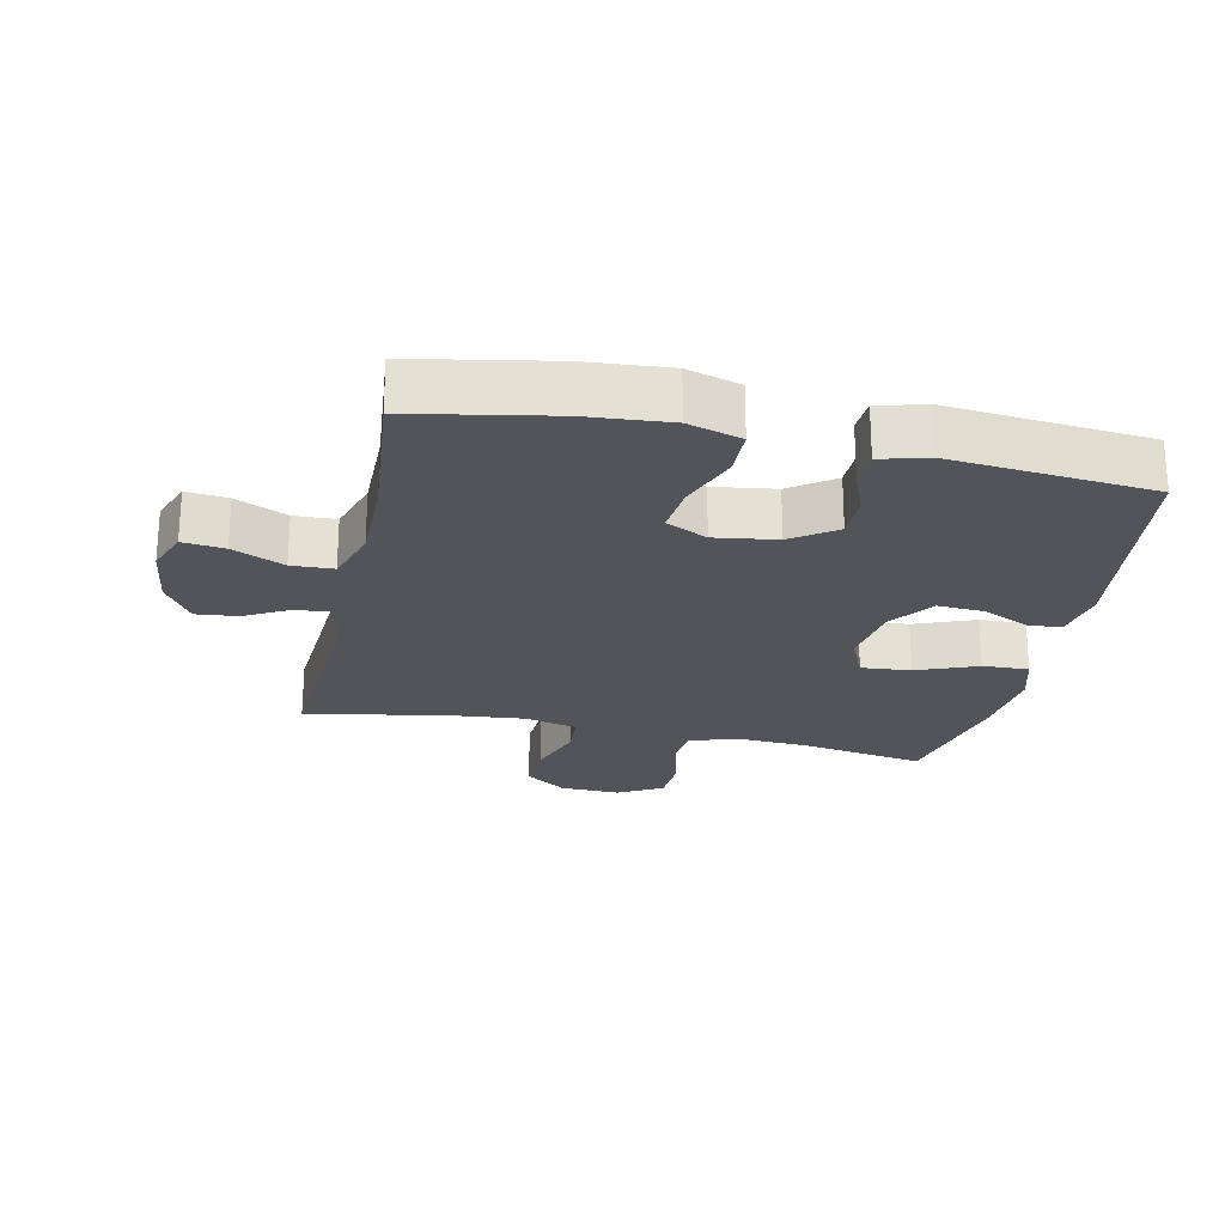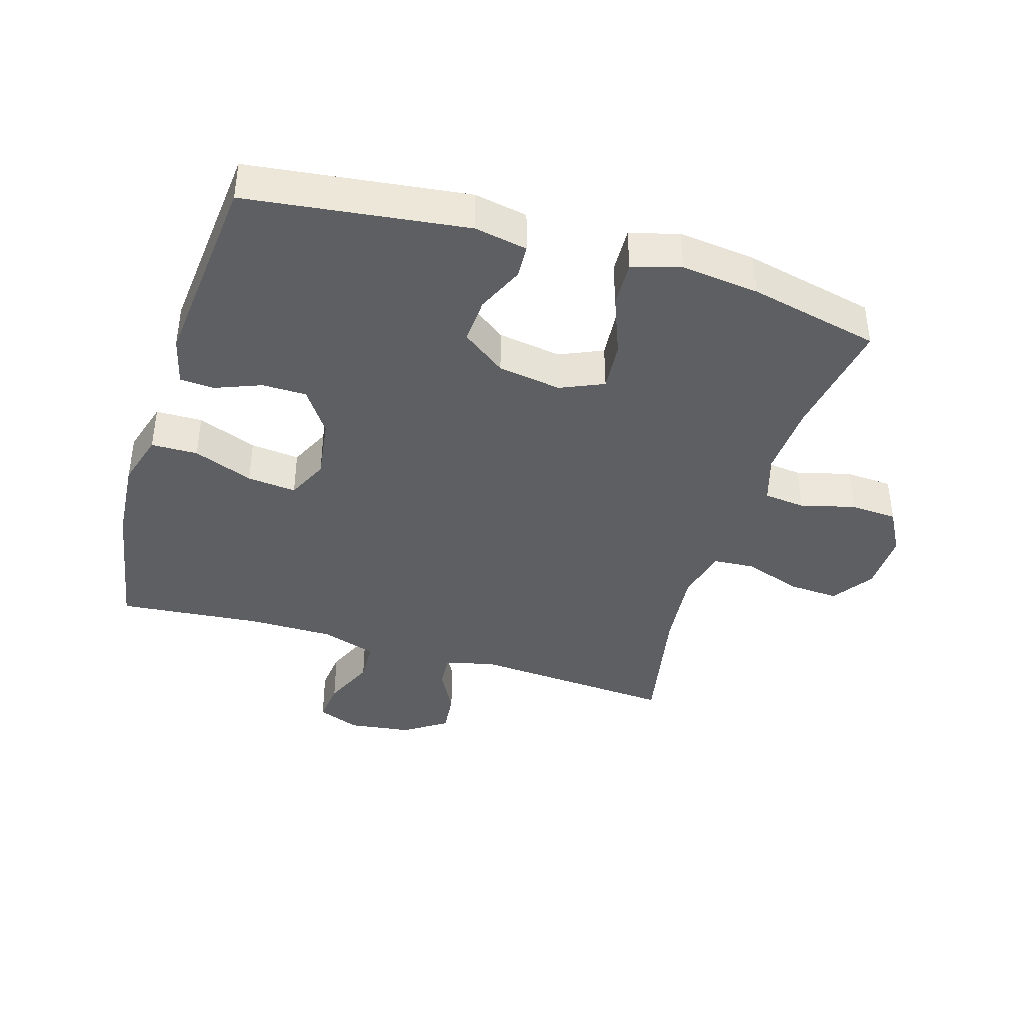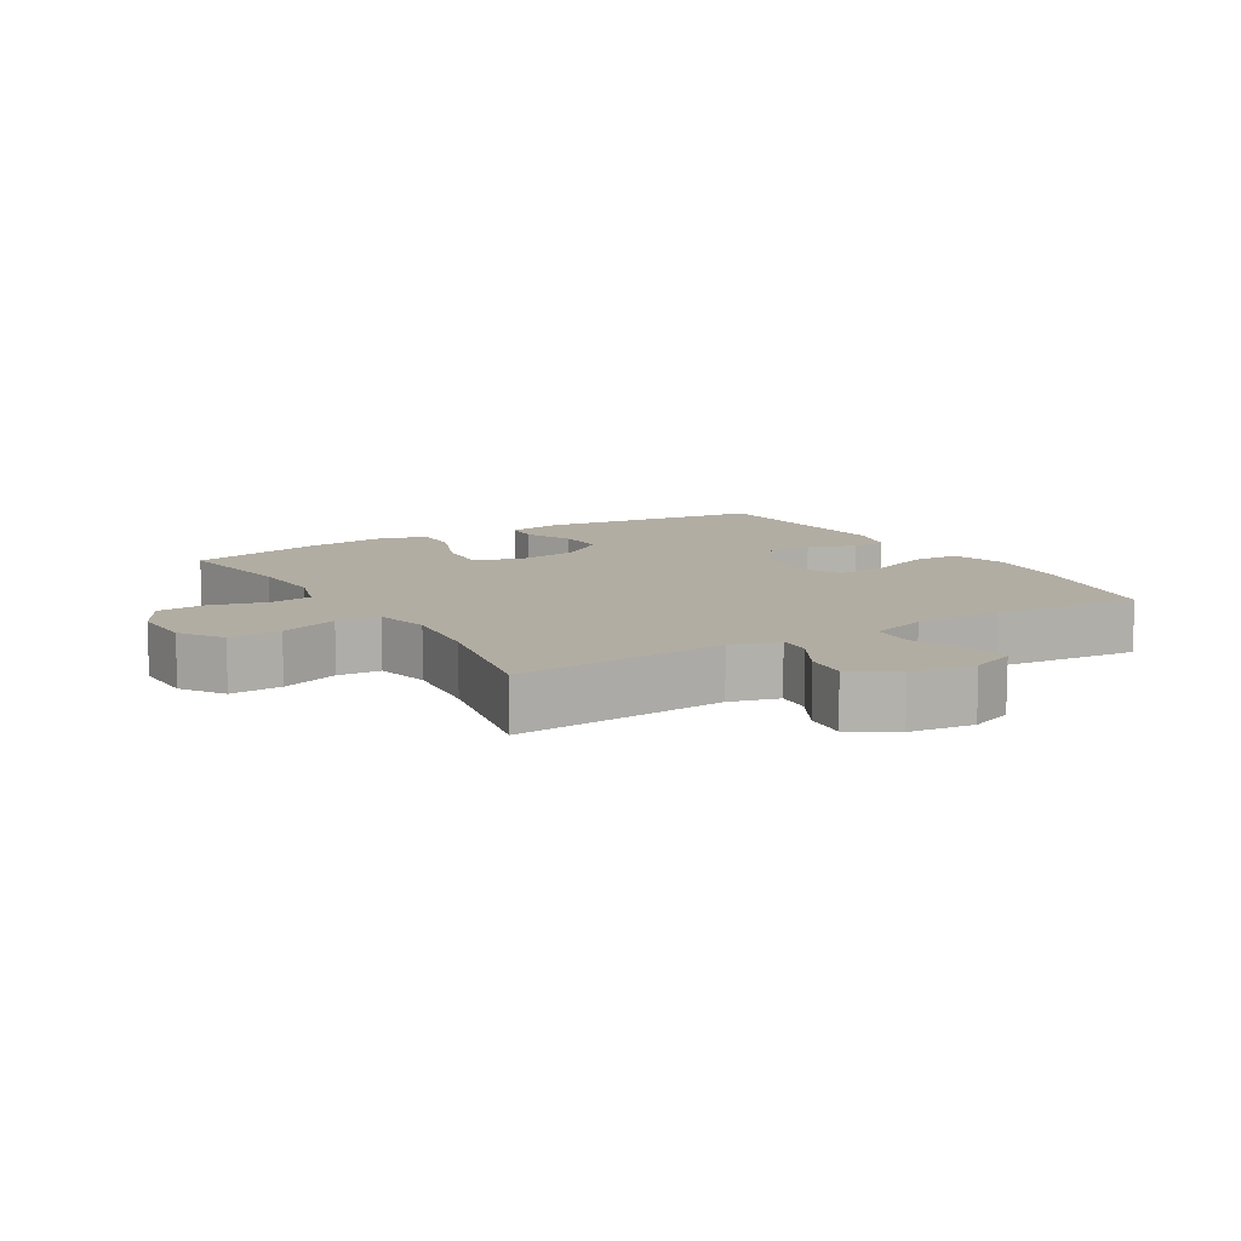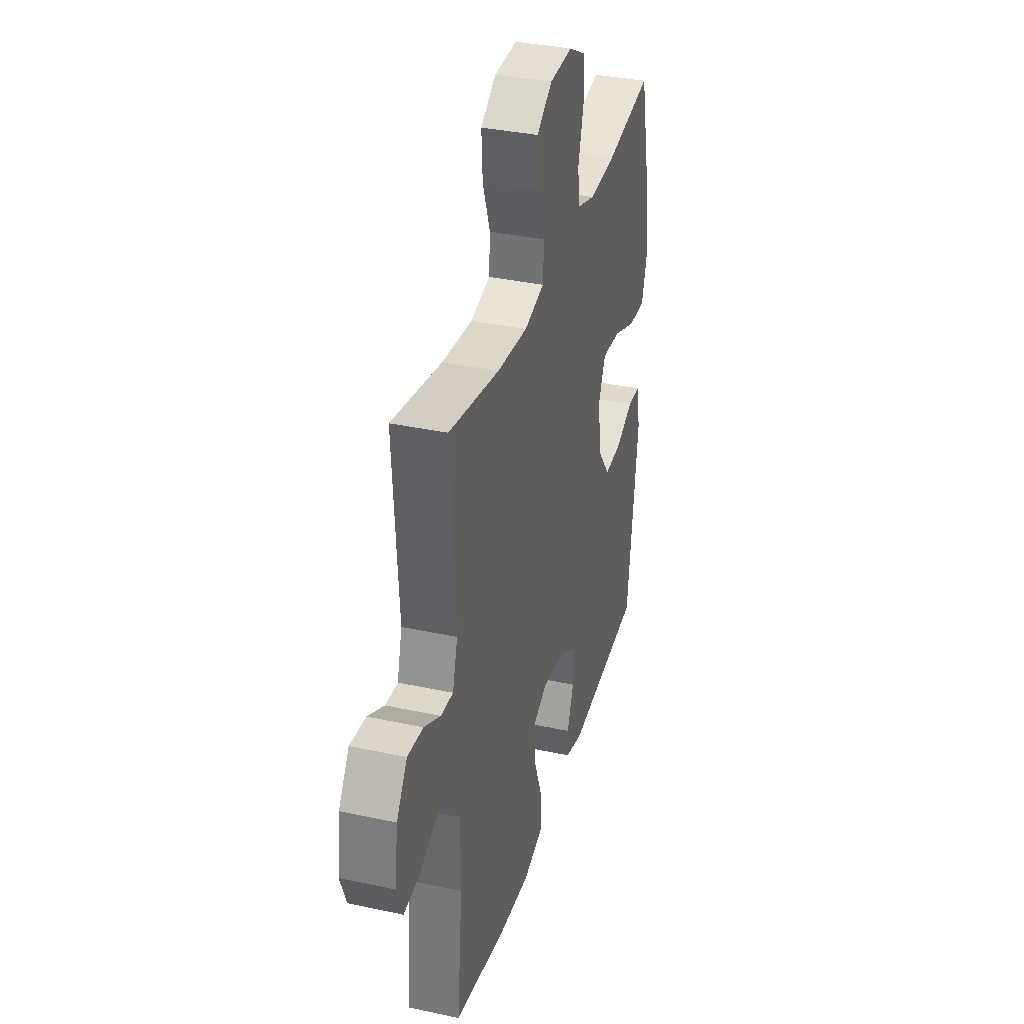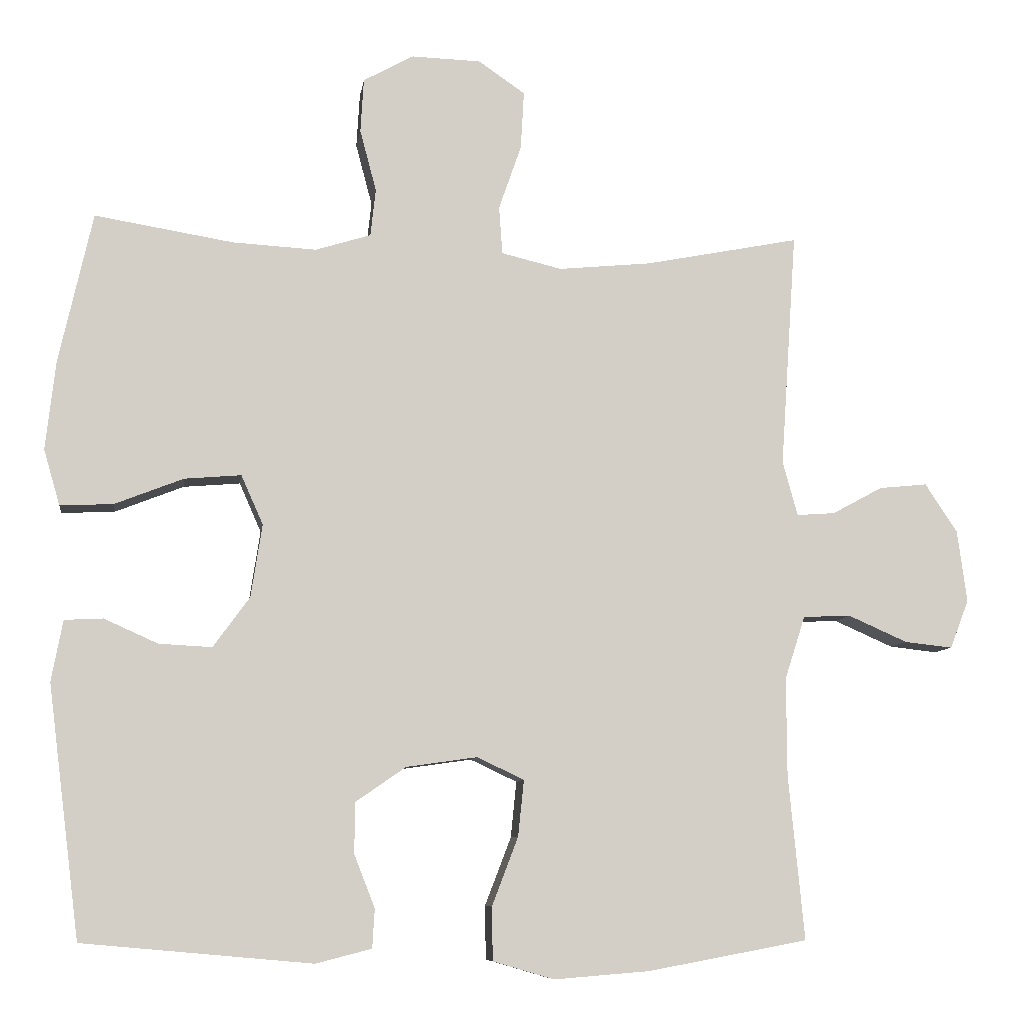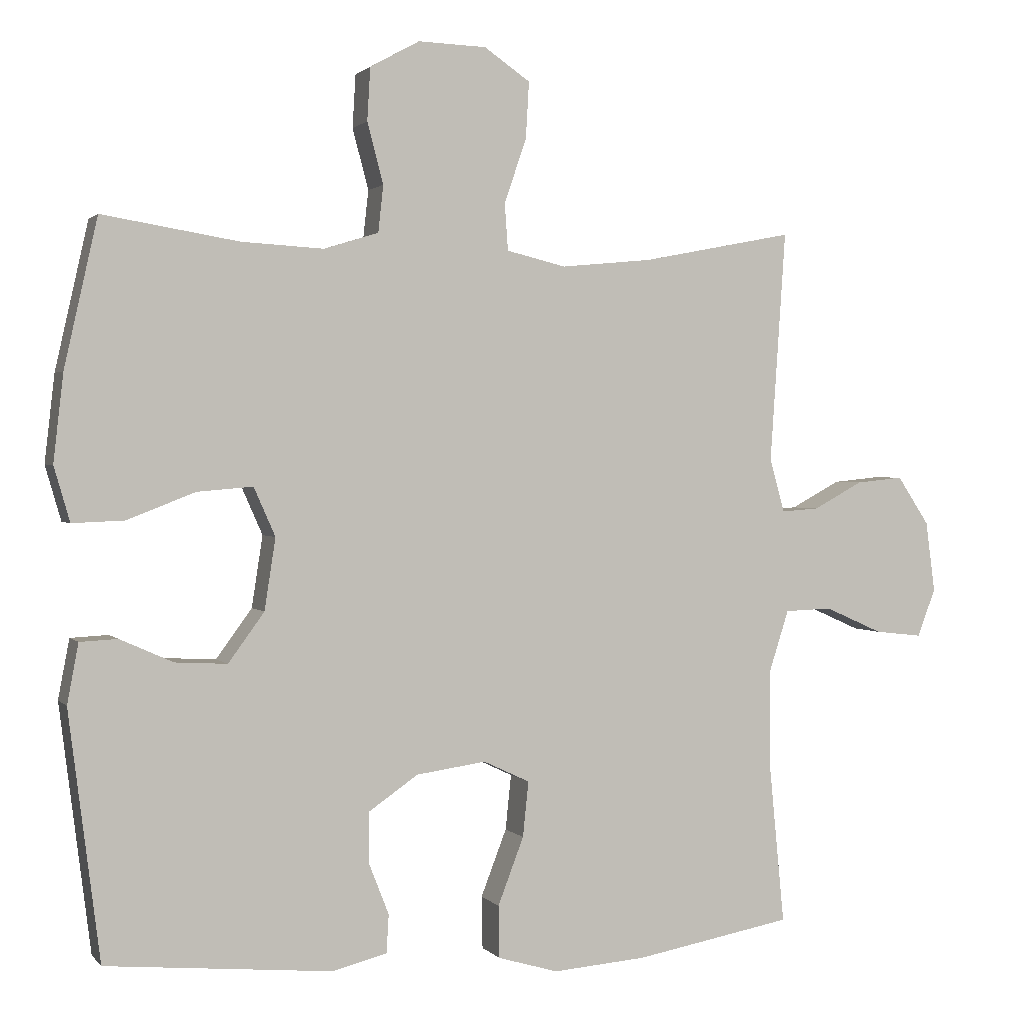
<metadata>
{"format":"obj","ext":"obj","renderer":"f3d","projection":"perspective","resolution":1024,"background":"white","views":[{"elev":-23.8,"azim":167.9,"up":"+Y"},{"elev":-40.6,"azim":-106.9,"up":"+Y"},{"elev":10.6,"azim":59.1,"up":"+Y"},{"elev":35.3,"azim":106.0,"up":"+Z"},{"elev":-8.2,"azim":-7.9,"up":"+Z"},{"elev":1.5,"azim":-19.2,"up":"+Z"}]}
</metadata>
<code>
o path270
v 0.2606 0.0375 0.4298
v 0.1322 0.0375 0.4173
v 0.04825 0.0375 0.4376
v 0.04357 0.0375 0.5042
v 0.07487 0.0375 0.5941
v 0.07942 0.0375 0.6749
v 0.0146 0.0375 0.7195
v -0.08173 0.0375 0.7226
v -0.1515 0.0375 0.6842
v -0.156 0.0375 0.6092
v -0.1333 0.0375 0.5232
v -0.1405 0.0375 0.4572
v -0.2175 0.0375 0.4333
v -0.3335 0.0375 0.4399
v -0.5264 0.0375 0.4716
v -0.5732 0.0375 0.2628
v -0.5872 0.0375 0.1392
v -0.5648 0.0375 0.06184
v -0.4914 0.0375 0.0648
v -0.3956 0.0375 0.1024
v -0.3169 0.0375 0.1089
v -0.2865 0.0375 0.04035
v -0.3021 0.0375 -0.06091
v -0.353 0.0375 -0.1308
v -0.4264 0.0375 -0.1268
v -0.5014 0.0375 -0.09326
v -0.5548 0.0375 -0.09592
v -0.5707 0.0375 -0.1804
v -0.5264 0.0375 -0.5303
v -0.2073 0.0375 -0.5592
v -0.13 0.0375 -0.5393
v -0.1268 0.0375 -0.4851
v -0.1555 0.0375 -0.412
v -0.1551 0.0375 -0.3413
v -0.08505 0.0375 -0.2928
v 0.01343 0.0375 -0.2788
v 0.07877 0.0375 -0.3097
v 0.07069 0.0375 -0.3879
v 0.03419 0.0375 -0.4831
v 0.03556 0.0375 -0.5571
v 0.1206 0.0375 -0.582
v 0.253 0.0375 -0.5714
v 0.4753 0.0375 -0.5303
v 0.4533 0.0375 -0.3017
v 0.4528 0.0375 -0.1653
v 0.4811 0.0375 -0.07732
v 0.5477 0.0375 -0.07491
v 0.6297 0.0375 -0.1113
v 0.696 0.0375 -0.1186
v 0.7219 0.0375 -0.05104
v 0.7086 0.0375 0.04895
v 0.6637 0.0375 0.117
v 0.597 0.0375 0.1103
v 0.527 0.0375 0.0724
v 0.4741 0.0375 0.06862
v 0.4532 0.0375 0.1444
v 0.4753 0.0375 0.4716
v 0.2606 -0.0375 0.4298
v 0.1322 -0.0375 0.4173
v 0.04825 -0.0375 0.4376
v 0.04357 -0.0375 0.5042
v 0.07487 -0.0375 0.5941
v 0.07942 -0.0375 0.6749
v 0.0146 -0.0375 0.7195
v -0.08173 -0.0375 0.7226
v -0.1515 -0.0375 0.6842
v -0.156 -0.0375 0.6092
v -0.1333 -0.0375 0.5232
v -0.1405 -0.0375 0.4572
v -0.2175 -0.0375 0.4333
v -0.3335 -0.0375 0.4399
v -0.5264 -0.0375 0.4716
v -0.5732 -0.0375 0.2628
v -0.5872 -0.0375 0.1392
v -0.5648 -0.0375 0.06184
v -0.4914 -0.0375 0.0648
v -0.3956 -0.0375 0.1024
v -0.3169 -0.0375 0.1089
v -0.2865 -0.0375 0.04035
v -0.3021 -0.0375 -0.06091
v -0.353 -0.0375 -0.1308
v -0.4264 -0.0375 -0.1268
v -0.5014 -0.0375 -0.09326
v -0.5548 -0.0375 -0.09592
v -0.5707 -0.0375 -0.1804
v -0.5264 -0.0375 -0.5303
v -0.2073 -0.0375 -0.5592
v -0.13 -0.0375 -0.5393
v -0.1268 -0.0375 -0.4851
v -0.1555 -0.0375 -0.412
v -0.1551 -0.0375 -0.3413
v -0.08505 -0.0375 -0.2928
v 0.01343 -0.0375 -0.2788
v 0.07877 -0.0375 -0.3097
v 0.07069 -0.0375 -0.3879
v 0.03419 -0.0375 -0.4831
v 0.03556 -0.0375 -0.5571
v 0.1206 -0.0375 -0.582
v 0.253 -0.0375 -0.5714
v 0.4753 -0.0375 -0.5303
v 0.4533 -0.0375 -0.3017
v 0.4528 -0.0375 -0.1653
v 0.4811 -0.0375 -0.07732
v 0.5477 -0.0375 -0.07491
v 0.6297 -0.0375 -0.1113
v 0.696 -0.0375 -0.1186
v 0.7219 -0.0375 -0.05104
v 0.7086 -0.0375 0.04895
v 0.6637 -0.0375 0.117
v 0.597 -0.0375 0.1103
v 0.527 -0.0375 0.0724
v 0.4741 -0.0375 0.06862
v 0.4532 -0.0375 0.1444
v 0.4753 -0.0375 0.4716
v -0.5732 0.0375 0.2628
v -0.5872 0.0375 0.1392
v -0.5648 0.0375 0.06184
v -0.5648 0.0375 0.06184
v -0.5548 0.0375 -0.09592
v -0.5548 0.0375 -0.09592
v -0.5707 0.0375 -0.1804
v -0.4914 0.0375 0.0648
v -0.5014 0.0375 -0.09326
v -0.5264 0.0375 0.4716
v -0.5264 0.0375 0.4716
v -0.5264 0.0375 -0.5303
v -0.5264 0.0375 -0.5303
v -0.4264 0.0375 -0.1268
v -0.3956 0.0375 0.1024
v -0.3335 0.0375 0.4399
v -0.353 0.0375 -0.1308
v -0.3169 0.0375 0.1089
v -0.3169 0.0375 0.1089
v -0.3021 0.0375 -0.06091
v -0.2175 0.0375 0.4333
v -0.2073 0.0375 -0.5592
v -0.2865 0.0375 0.04035
v -0.1405 0.0375 0.4572
v -0.1405 0.0375 0.4572
v -0.1555 0.0375 -0.412
v -0.1551 0.0375 -0.3413
v -0.13 0.0375 -0.5393
v -0.13 0.0375 -0.5393
v -0.1515 0.0375 0.6842
v -0.156 0.0375 0.6092
v -0.1333 0.0375 0.5232
v -0.1268 0.0375 -0.4851
v -0.08505 0.0375 -0.2928
v -0.08173 0.0375 0.7226
v 0.01343 0.0375 -0.2788
v 0.0146 0.0375 0.7195
v 0.07877 0.0375 -0.3097
v 0.07877 0.0375 -0.3097
v 0.07942 0.0375 0.6749
v 0.07069 0.0375 -0.3879
v 0.03419 0.0375 -0.4831
v 0.03556 0.0375 -0.5571
v 0.03556 0.0375 -0.5571
v 0.1206 0.0375 -0.582
v 0.07487 0.0375 0.5941
v 0.04357 0.0375 0.5042
v 0.04825 0.0375 0.4376
v 0.04825 0.0375 0.4376
v 0.1322 0.0375 0.4173
v 0.253 0.0375 -0.5714
v 0.2606 0.0375 0.4298
v 0.4753 0.0375 -0.5303
v 0.4753 0.0375 -0.5303
v 0.4533 0.0375 -0.3017
v 0.4753 0.0375 0.4716
v 0.4753 0.0375 0.4716
v 0.4528 0.0375 -0.1653
v 0.4811 0.0375 -0.07732
v 0.4811 0.0375 -0.07732
v 0.4741 0.0375 0.06862
v 0.4741 0.0375 0.06862
v 0.4532 0.0375 0.1444
v 0.527 0.0375 0.0724
v 0.5477 0.0375 -0.07491
v 0.597 0.0375 0.1103
v 0.6297 0.0375 -0.1113
v 0.6637 0.0375 0.117
v 0.6637 0.0375 0.117
v 0.696 0.0375 -0.1186
v 0.696 0.0375 -0.1186
v 0.7086 0.0375 0.04895
v 0.7219 0.0375 -0.05104
v -0.5732 -0.0375 0.2628
v -0.5872 -0.0375 0.1392
v -0.5648 -0.0375 0.06184
v -0.5648 -0.0375 0.06184
v -0.5548 -0.0375 -0.09592
v -0.5548 -0.0375 -0.09592
v -0.5707 -0.0375 -0.1804
v -0.4914 -0.0375 0.0648
v -0.5014 -0.0375 -0.09326
v -0.5264 -0.0375 0.4716
v -0.5264 -0.0375 0.4716
v -0.5264 -0.0375 -0.5303
v -0.5264 -0.0375 -0.5303
v -0.4264 -0.0375 -0.1268
v -0.3956 -0.0375 0.1024
v -0.3335 -0.0375 0.4399
v -0.353 -0.0375 -0.1308
v -0.3169 -0.0375 0.1089
v -0.3169 -0.0375 0.1089
v -0.3021 -0.0375 -0.06091
v -0.2175 -0.0375 0.4333
v -0.2073 -0.0375 -0.5592
v -0.2865 -0.0375 0.04035
v -0.1405 -0.0375 0.4572
v -0.1405 -0.0375 0.4572
v -0.1555 -0.0375 -0.412
v -0.1551 -0.0375 -0.3413
v -0.13 -0.0375 -0.5393
v -0.13 -0.0375 -0.5393
v -0.1515 -0.0375 0.6842
v -0.156 -0.0375 0.6092
v -0.1333 -0.0375 0.5232
v -0.1268 -0.0375 -0.4851
v -0.08505 -0.0375 -0.2928
v -0.08173 -0.0375 0.7226
v 0.01343 -0.0375 -0.2788
v 0.0146 -0.0375 0.7195
v 0.07877 -0.0375 -0.3097
v 0.07877 -0.0375 -0.3097
v 0.07942 -0.0375 0.6749
v 0.07069 -0.0375 -0.3879
v 0.03419 -0.0375 -0.4831
v 0.03556 -0.0375 -0.5571
v 0.03556 -0.0375 -0.5571
v 0.1206 -0.0375 -0.582
v 0.07487 -0.0375 0.5941
v 0.04357 -0.0375 0.5042
v 0.04825 -0.0375 0.4376
v 0.04825 -0.0375 0.4376
v 0.1322 -0.0375 0.4173
v 0.253 -0.0375 -0.5714
v 0.2606 -0.0375 0.4298
v 0.4753 -0.0375 -0.5303
v 0.4753 -0.0375 -0.5303
v 0.4533 -0.0375 -0.3017
v 0.4753 -0.0375 0.4716
v 0.4753 -0.0375 0.4716
v 0.4528 -0.0375 -0.1653
v 0.4811 -0.0375 -0.07732
v 0.4811 -0.0375 -0.07732
v 0.4741 -0.0375 0.06862
v 0.4741 -0.0375 0.06862
v 0.4532 -0.0375 0.1444
v 0.527 -0.0375 0.0724
v 0.5477 -0.0375 -0.07491
v 0.597 -0.0375 0.1103
v 0.6297 -0.0375 -0.1113
v 0.6637 -0.0375 0.117
v 0.6637 -0.0375 0.117
v 0.696 -0.0375 -0.1186
v 0.696 -0.0375 -0.1186
v 0.7086 -0.0375 0.04895
v 0.7219 -0.0375 -0.05104
f 188 202 203
f 248 223 225
f 213 199 209
f 235 205 210
f 218 233 222
f 199 201 194
f 217 218 222
f 228 229 232
f 199 214 204
f 250 223 248
f 219 233 218
f 234 219 211
f 201 196 194
f 211 205 235
f 260 254 257
f 248 225 246
f 220 209 215
f 235 210 237
f 223 207 221
f 252 251 246
f 234 211 235
f 195 189 190
f 188 203 197
f 259 254 260
f 199 204 201
f 225 228 242
f 205 203 202
f 254 259 252
f 239 237 250
f 202 189 195
f 207 204 221
f 245 225 242
f 255 253 259
f 203 205 208
f 210 207 223
f 221 204 214
f 253 252 259
f 233 219 234
f 237 223 250
f 208 205 211
f 189 202 188
f 246 225 245
f 239 250 243
f 251 252 253
f 248 246 251
f 227 224 233
f 237 210 223
f 213 209 220
f 194 196 192
f 224 222 233
f 214 199 213
f 242 228 238
f 238 228 232
f 242 238 240
f 232 229 230
f 16 17 74 73
f 17 118 191 74
f 120 28 85 193
f 18 19 76 75
f 26 27 84 83
f 125 16 73 198
f 28 127 200 85
f 25 26 83 82
f 19 20 77 76
f 14 15 72 71
f 24 25 82 81
f 20 133 206 77
f 23 24 81 80
f 13 14 71 70
f 29 30 87 86
f 21 22 79 78
f 22 23 80 79
f 139 13 70 212
f 33 34 91 90
f 30 143 216 87
f 9 10 67 66
f 10 11 68 67
f 32 33 90 89
f 31 32 89 88
f 34 35 92 91
f 8 9 66 65
f 11 12 69 68
f 35 36 93 92
f 7 8 65 64
f 36 153 226 93
f 6 7 64 63
f 38 39 96 95
f 39 158 231 96
f 40 41 98 97
f 5 6 63 62
f 4 5 62 61
f 163 4 61 236
f 2 3 60 59
f 37 38 95 94
f 41 42 99 98
f 1 2 59 58
f 168 44 101 241
f 42 43 100 99
f 171 1 58 244
f 44 45 102 101
f 45 174 247 102
f 176 56 113 249
f 56 57 114 113
f 54 55 112 111
f 46 47 104 103
f 53 54 111 110
f 47 48 105 104
f 183 53 110 256
f 48 185 258 105
f 51 52 109 108
f 50 51 108 107
f 49 50 107 106
f 115 130 129
f 175 152 150
f 140 136 126
f 162 137 132
f 145 149 160
f 126 121 128
f 144 149 145
f 155 159 156
f 126 131 141
f 177 175 150
f 146 145 160
f 161 138 146
f 128 121 123
f 138 162 132
f 187 184 181
f 175 173 152
f 147 142 136
f 162 164 137
f 150 148 134
f 179 173 178
f 161 162 138
f 122 117 116
f 115 124 130
f 186 187 181
f 126 128 131
f 152 169 155
f 132 129 130
f 181 179 186
f 166 177 164
f 129 122 116
f 134 148 131
f 172 169 152
f 182 186 180
f 130 135 132
f 137 150 134
f 148 141 131
f 180 186 179
f 160 161 146
f 164 177 150
f 135 138 132
f 116 115 129
f 173 172 152
f 166 170 177
f 178 180 179
f 175 178 173
f 154 160 151
f 164 150 137
f 140 147 136
f 121 119 123
f 151 160 149
f 141 140 126
f 169 165 155
f 165 159 155
f 169 167 165
f 159 157 156

</code>
